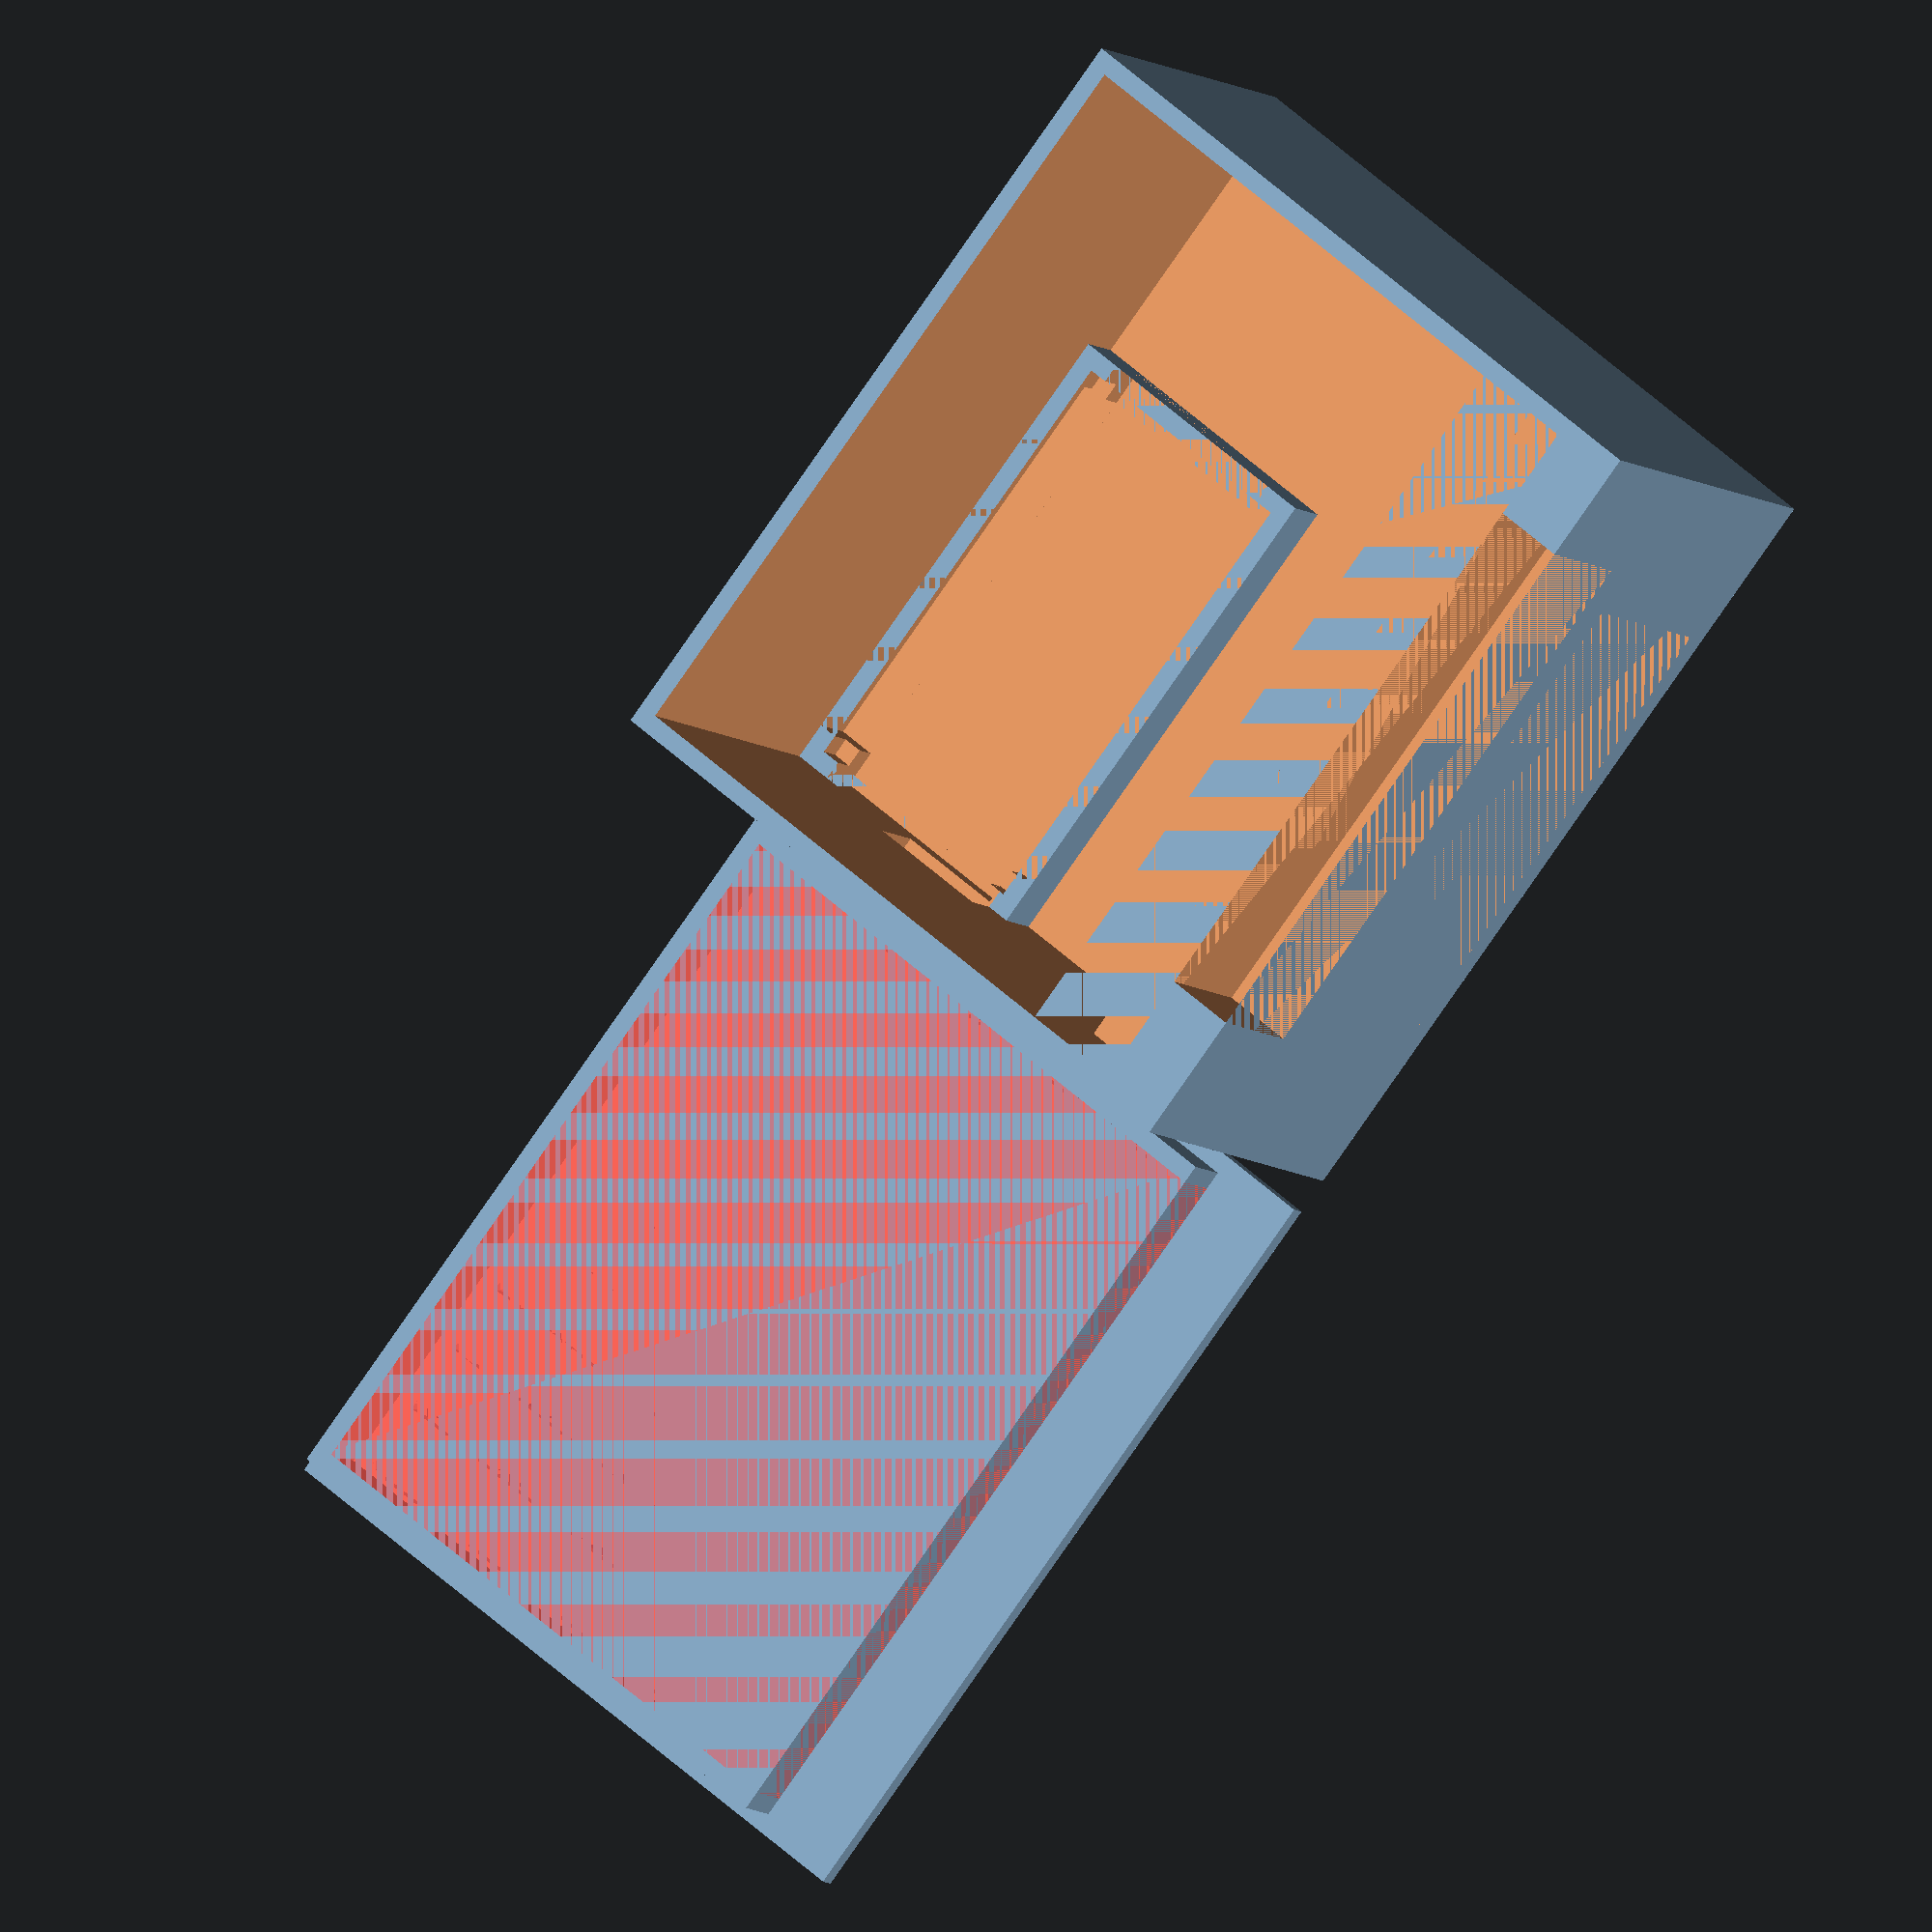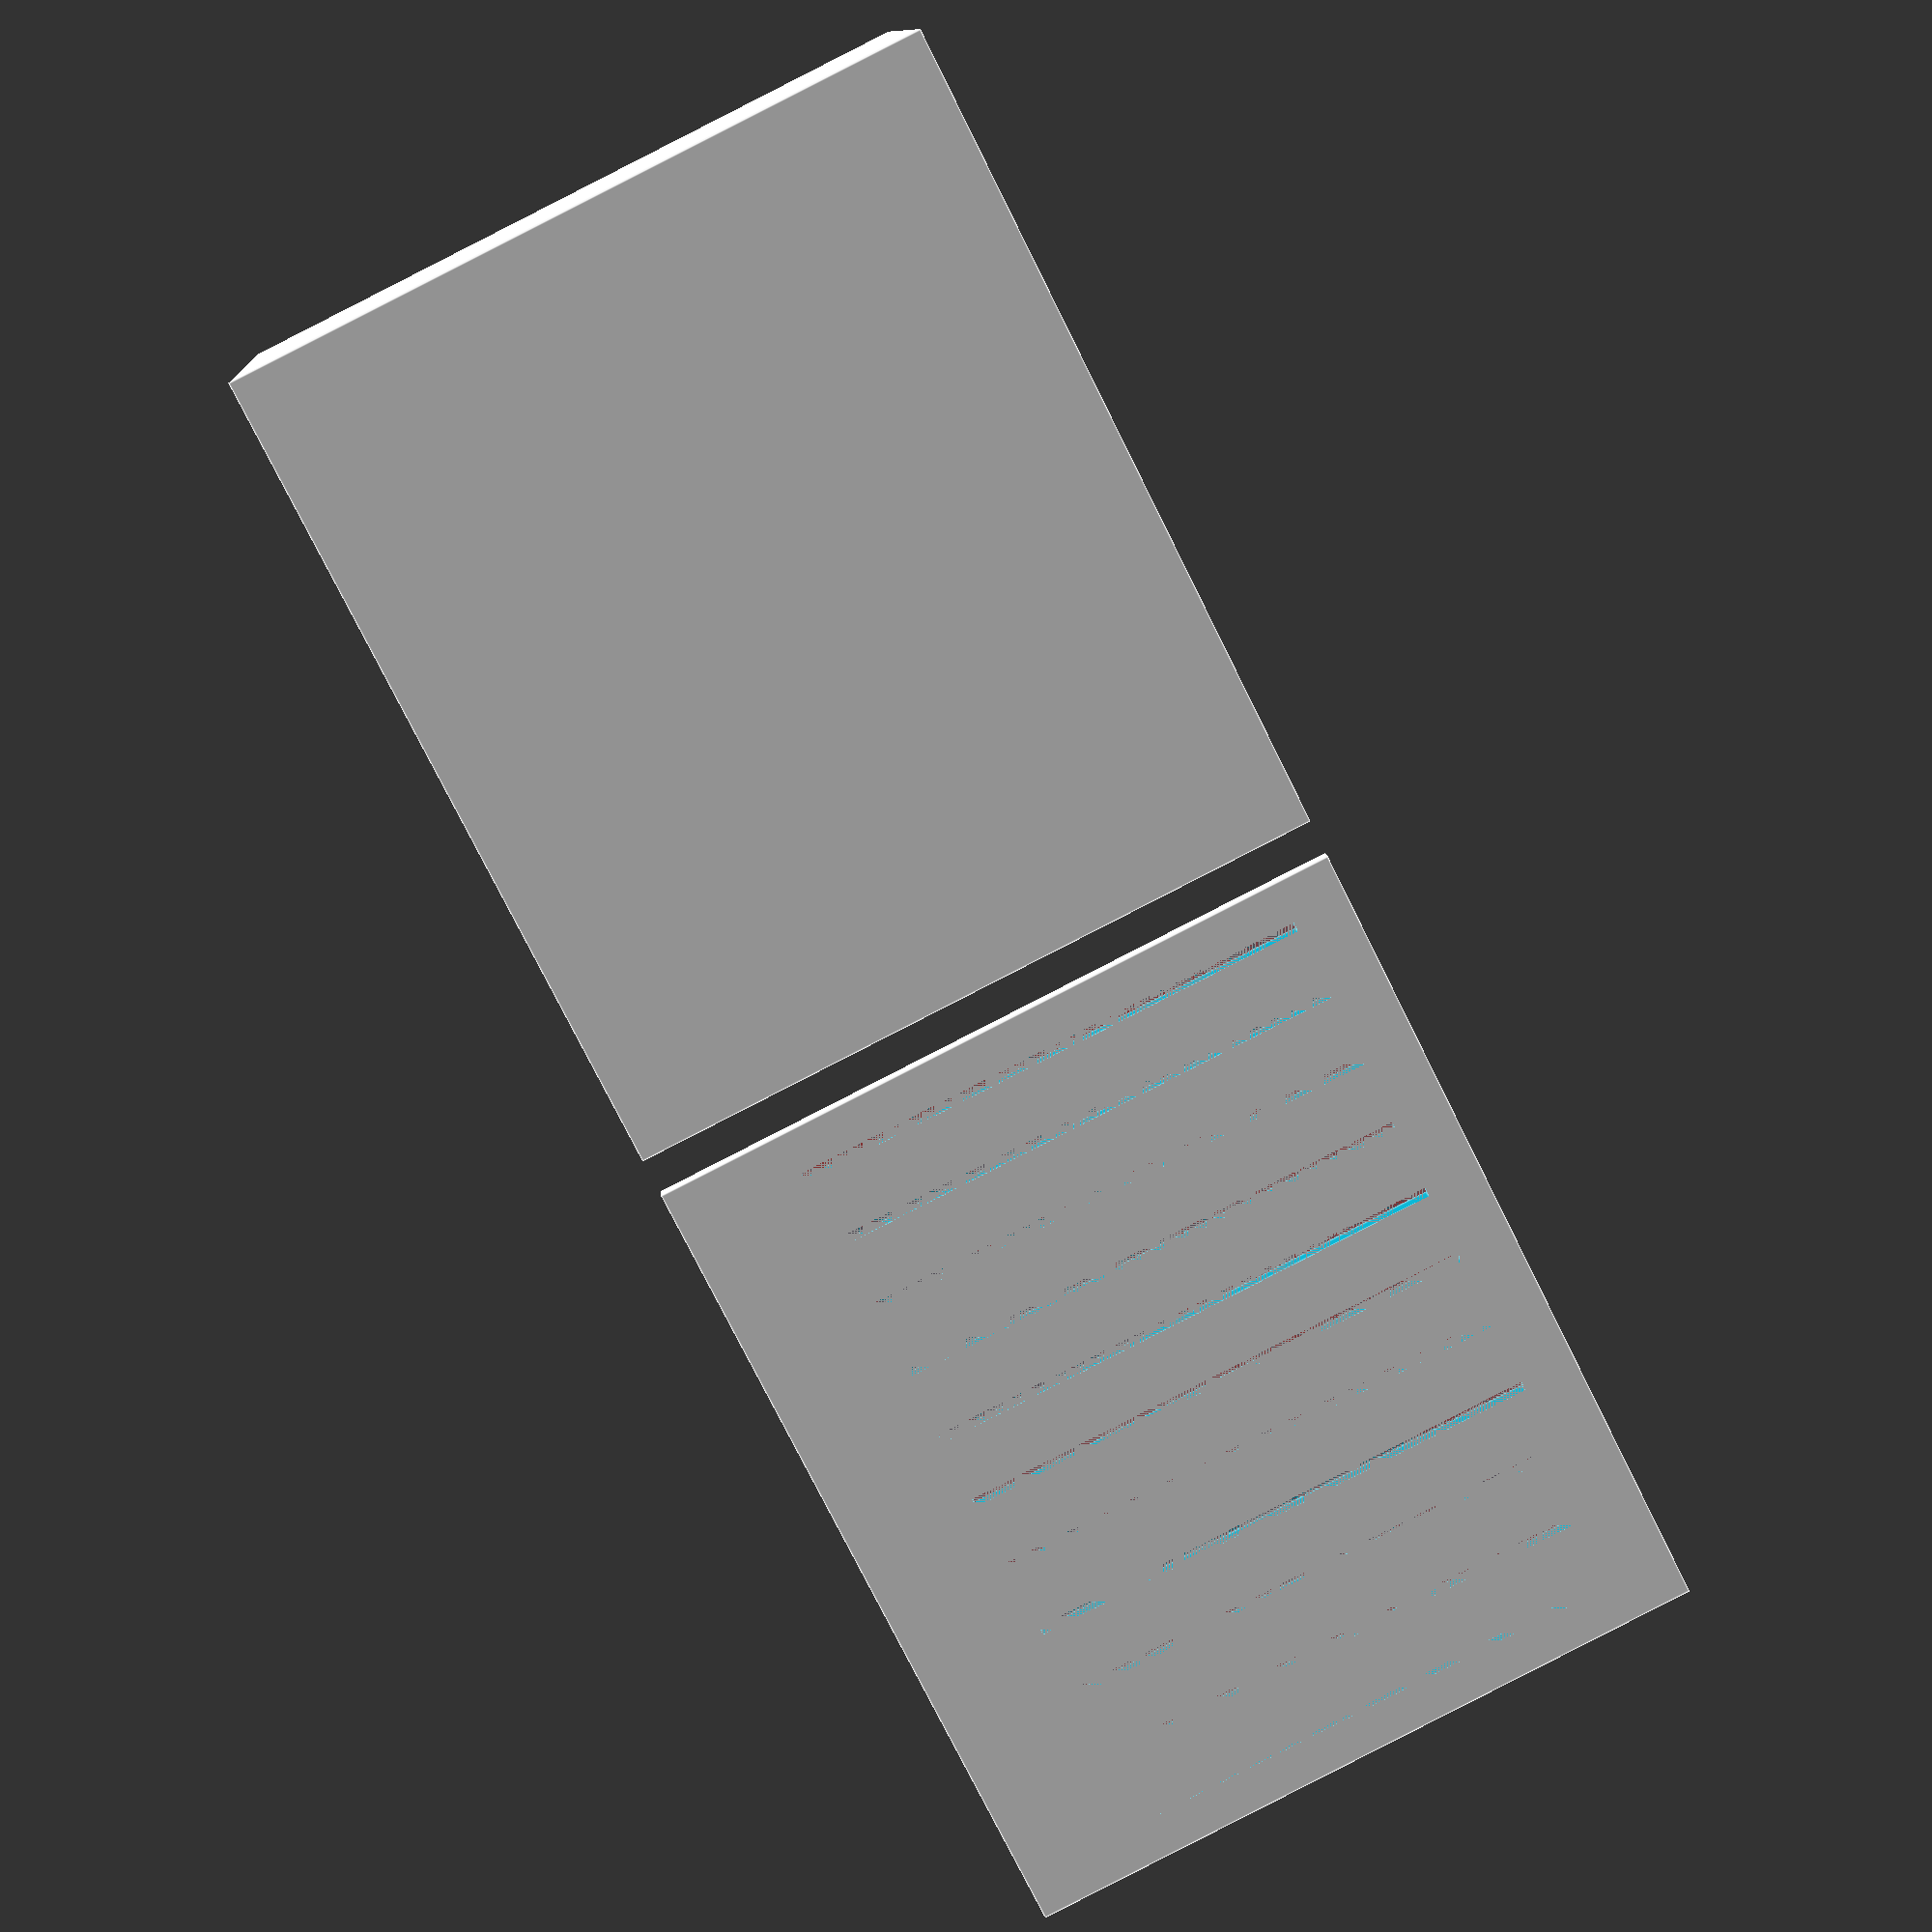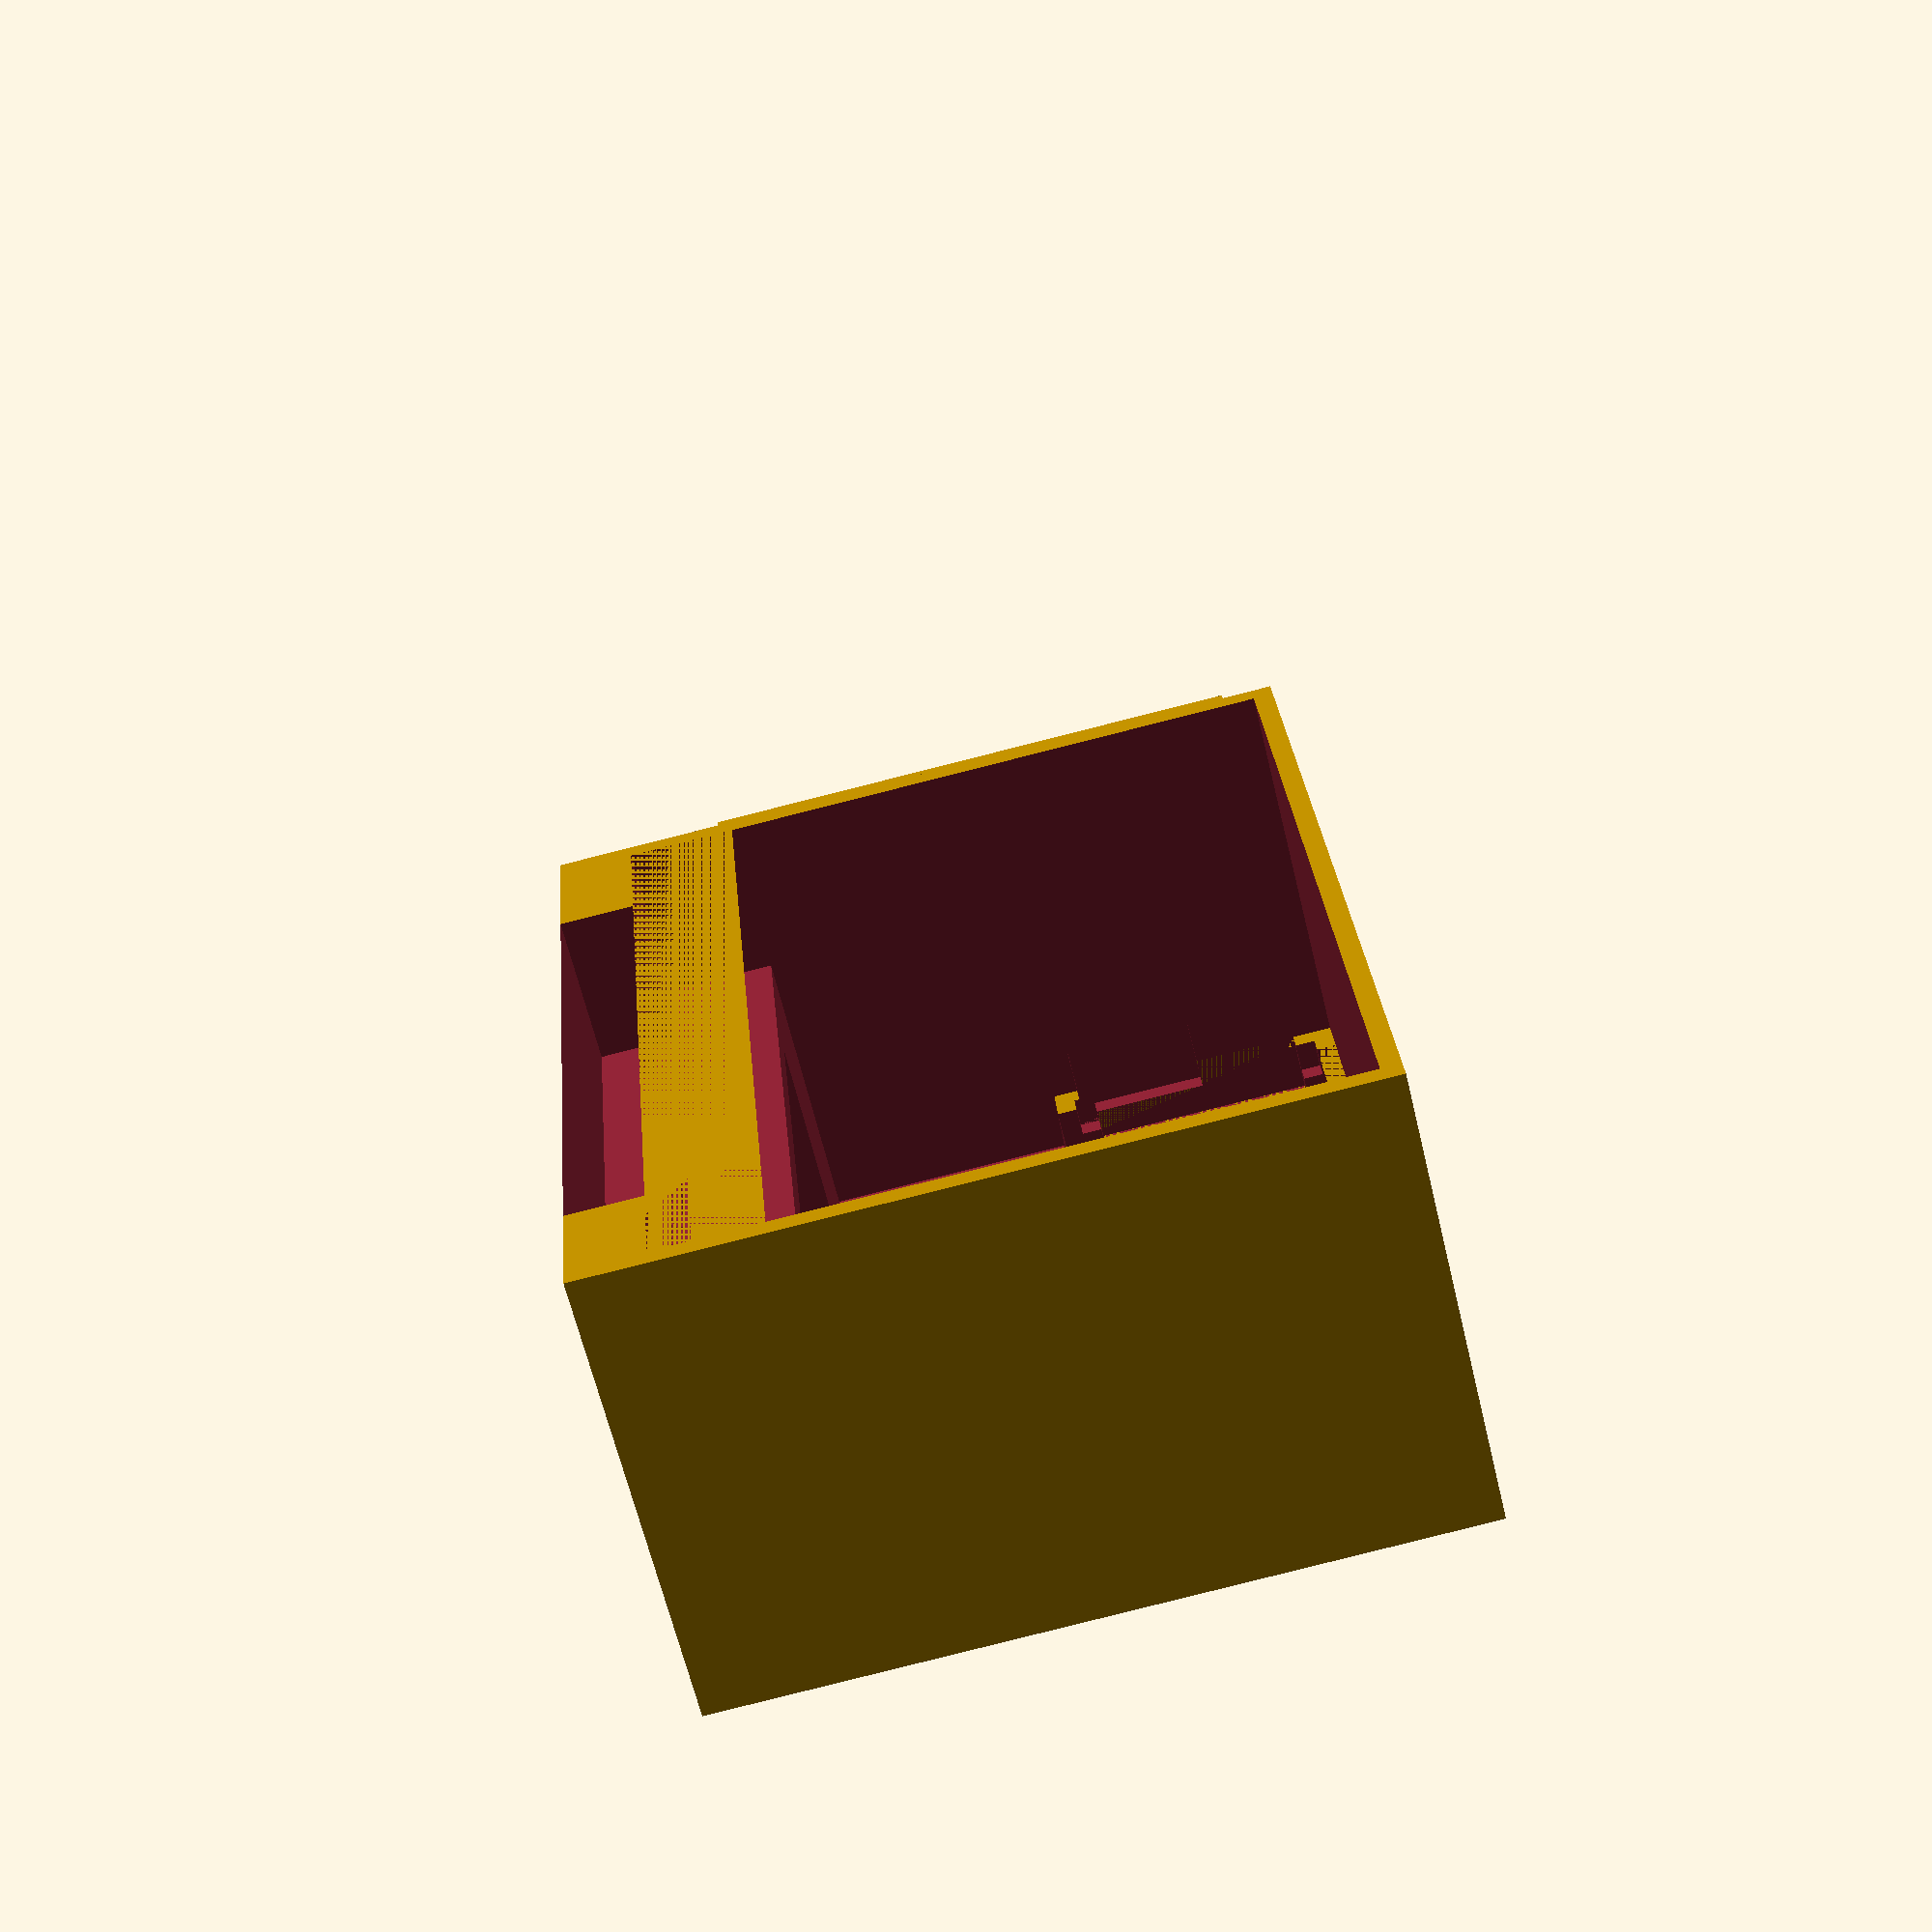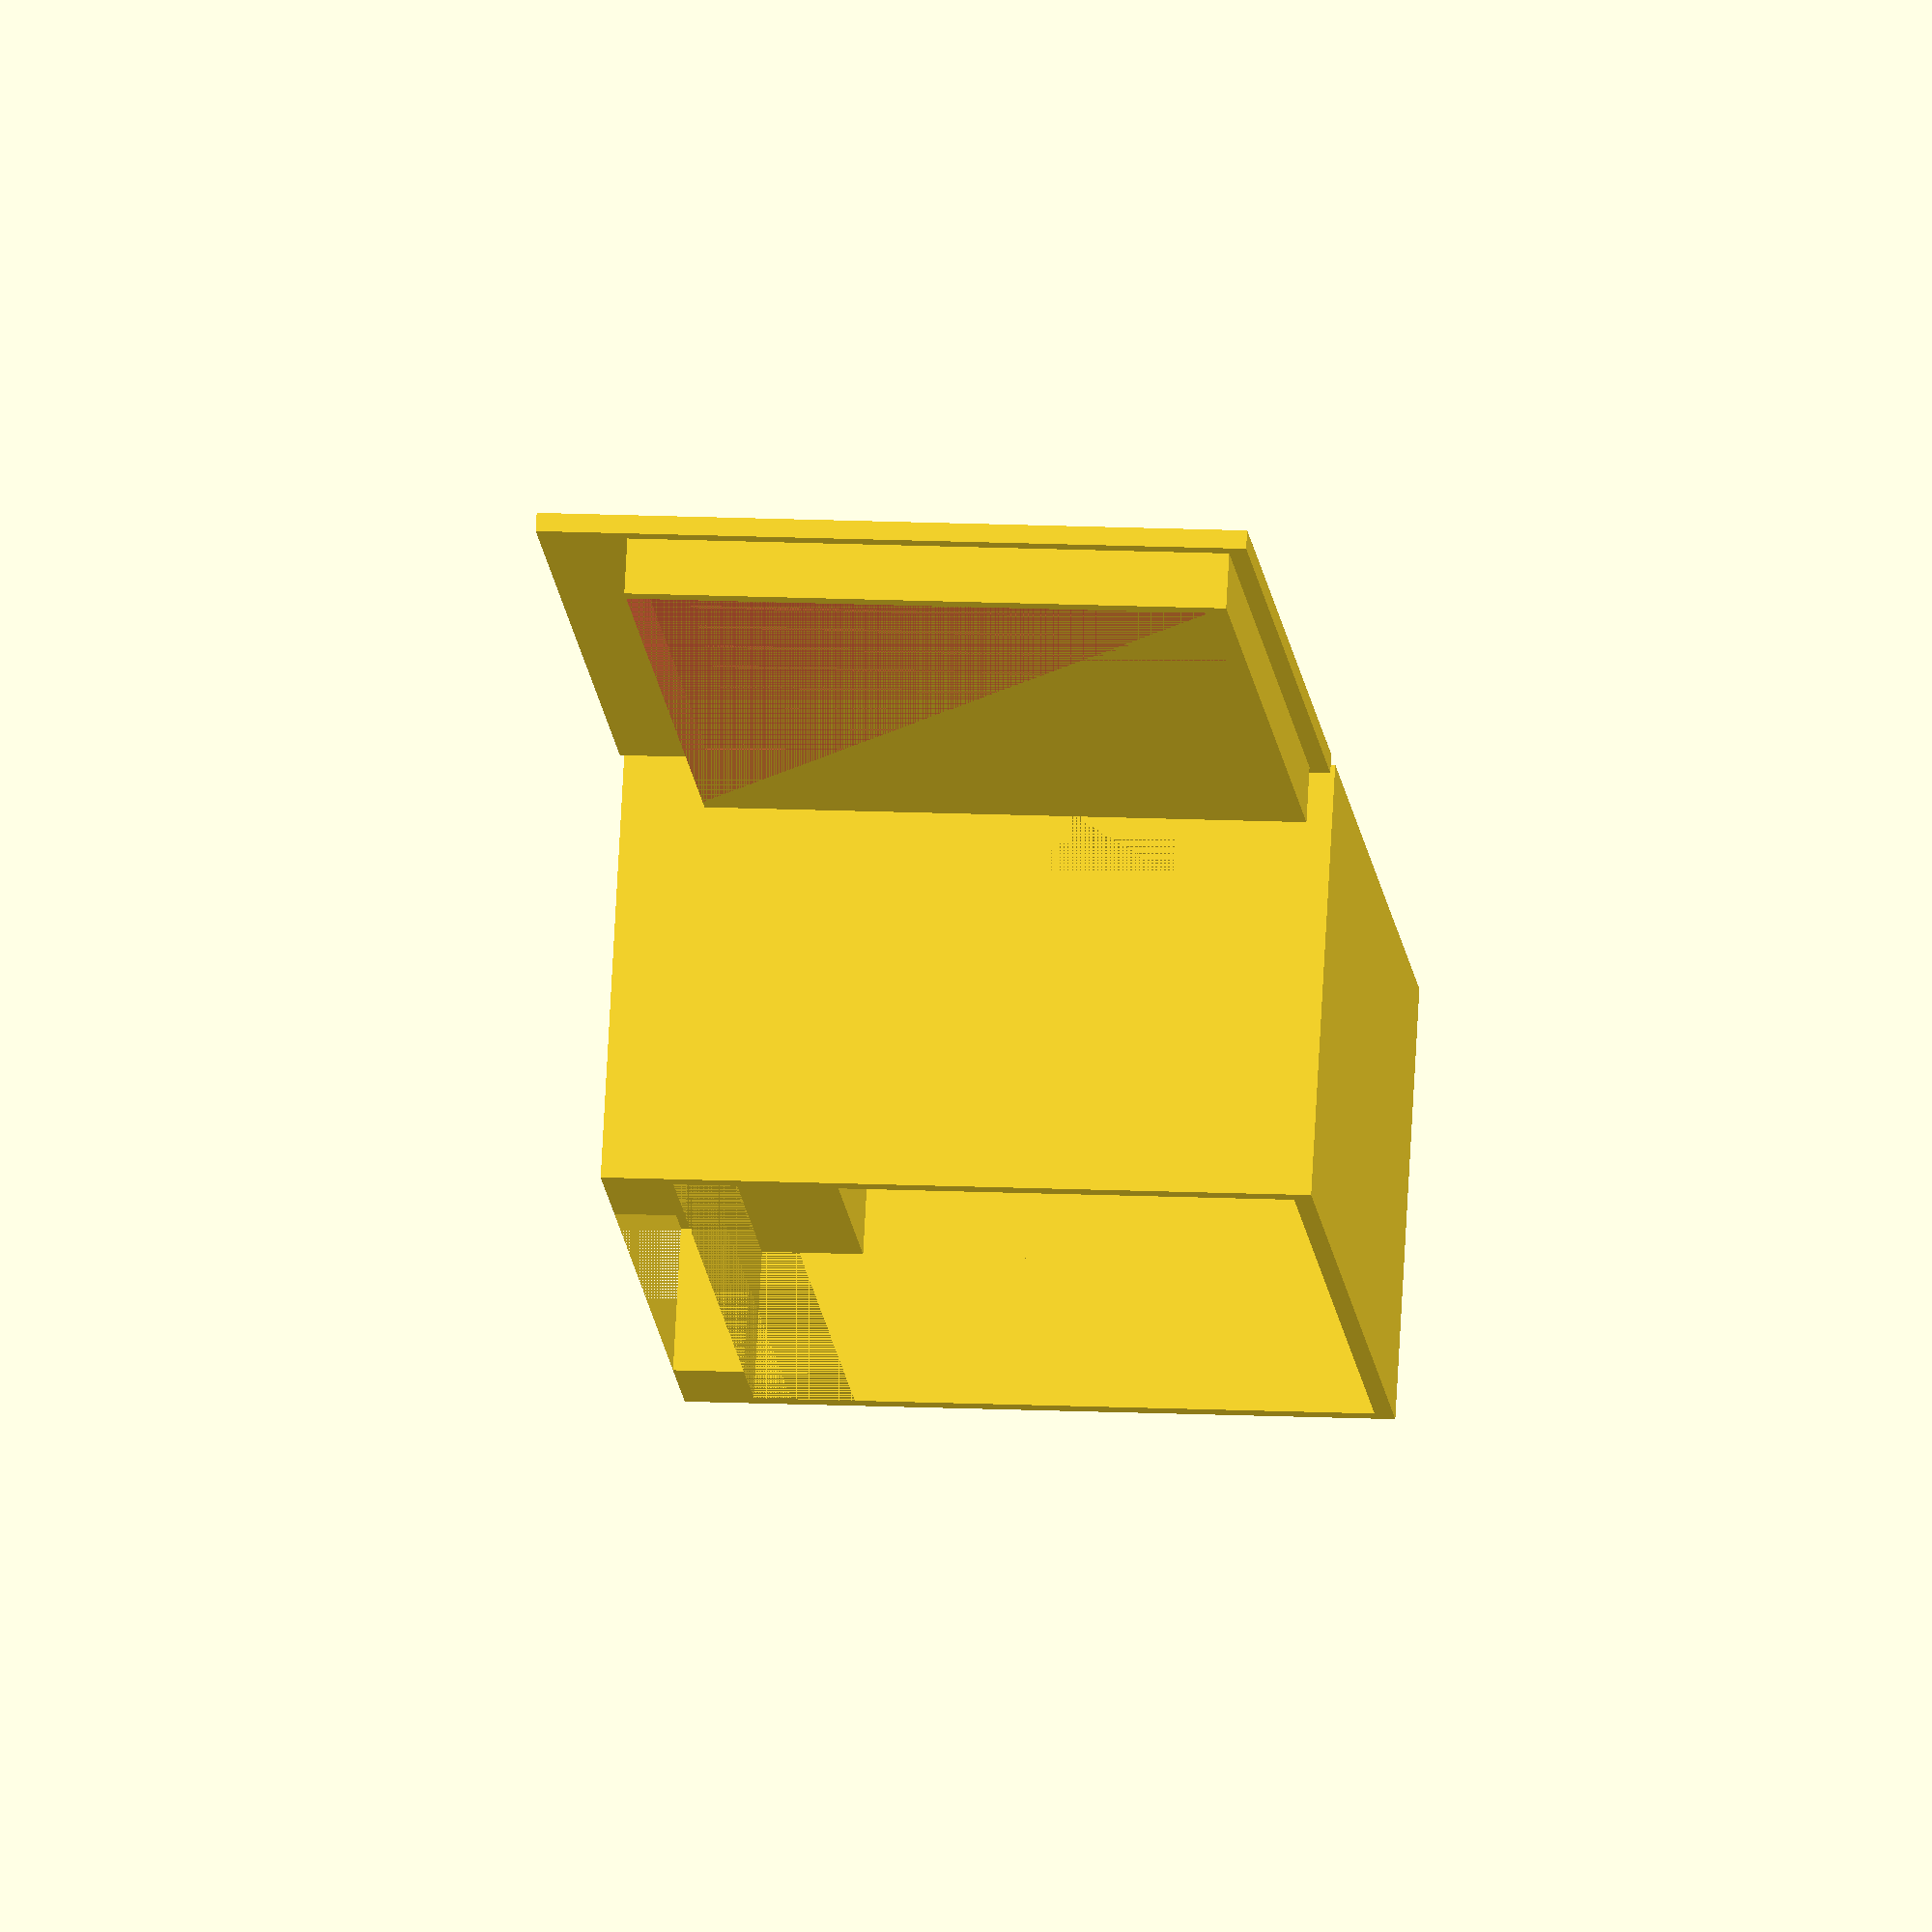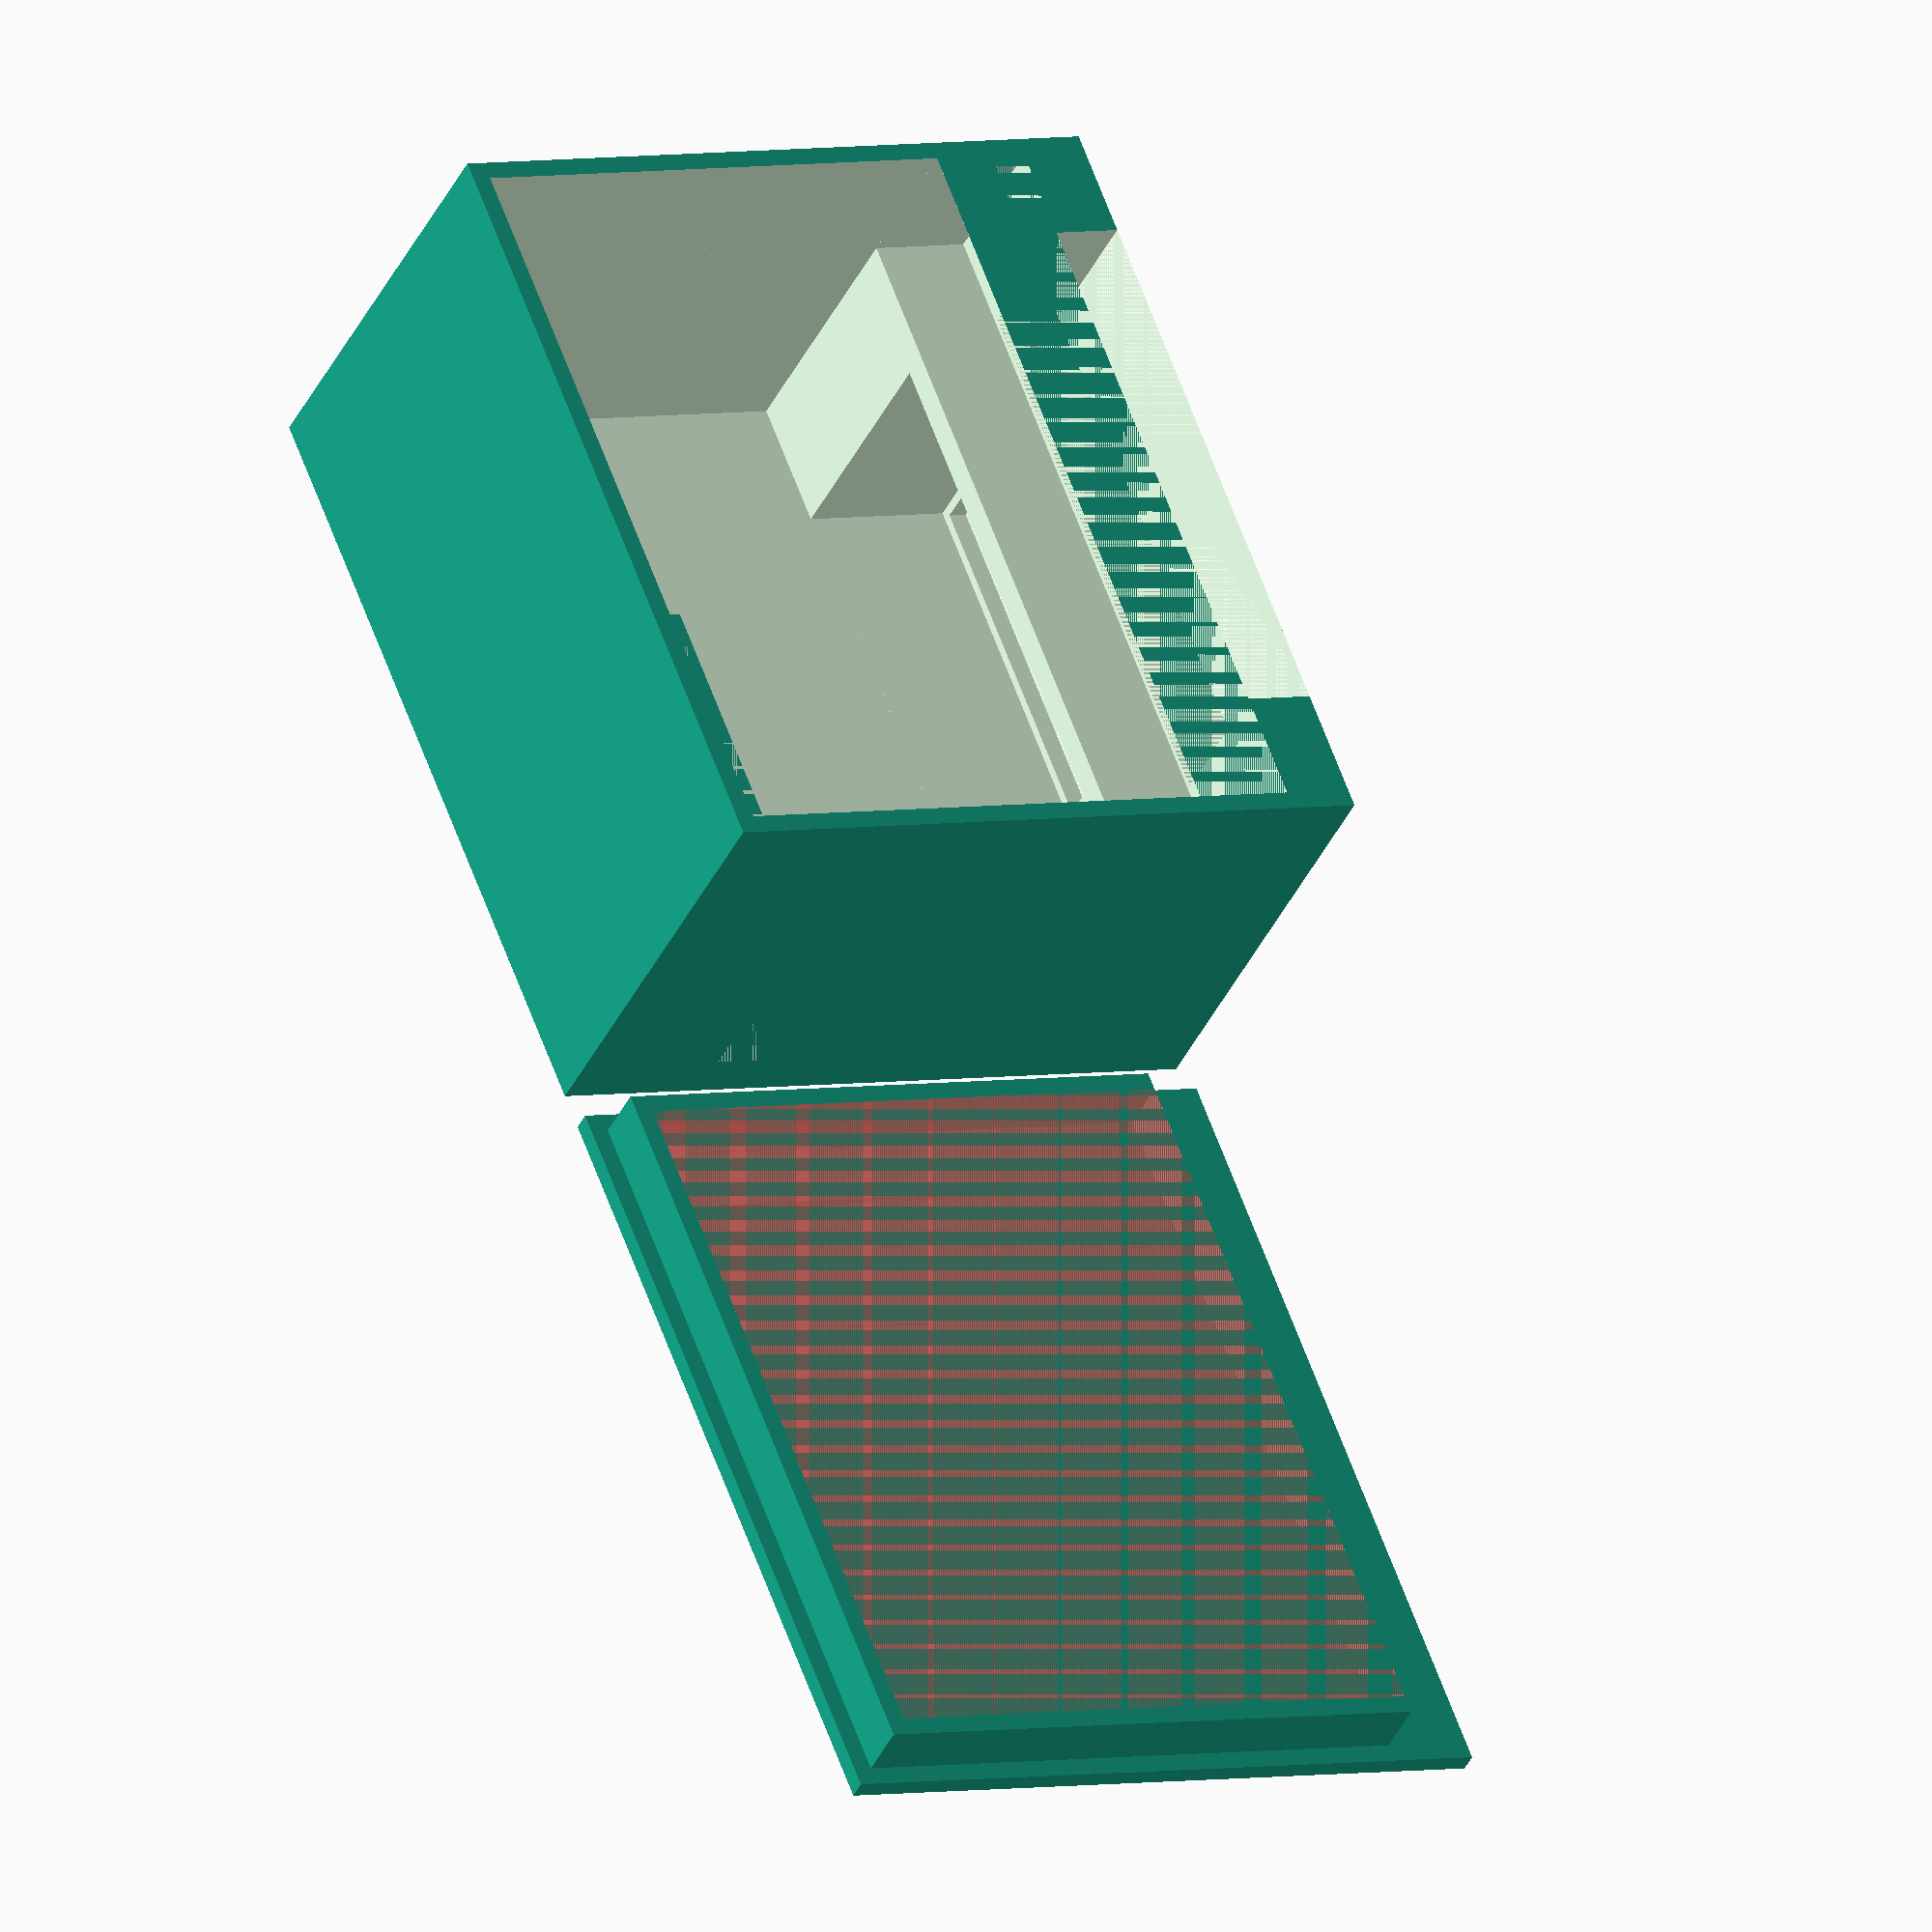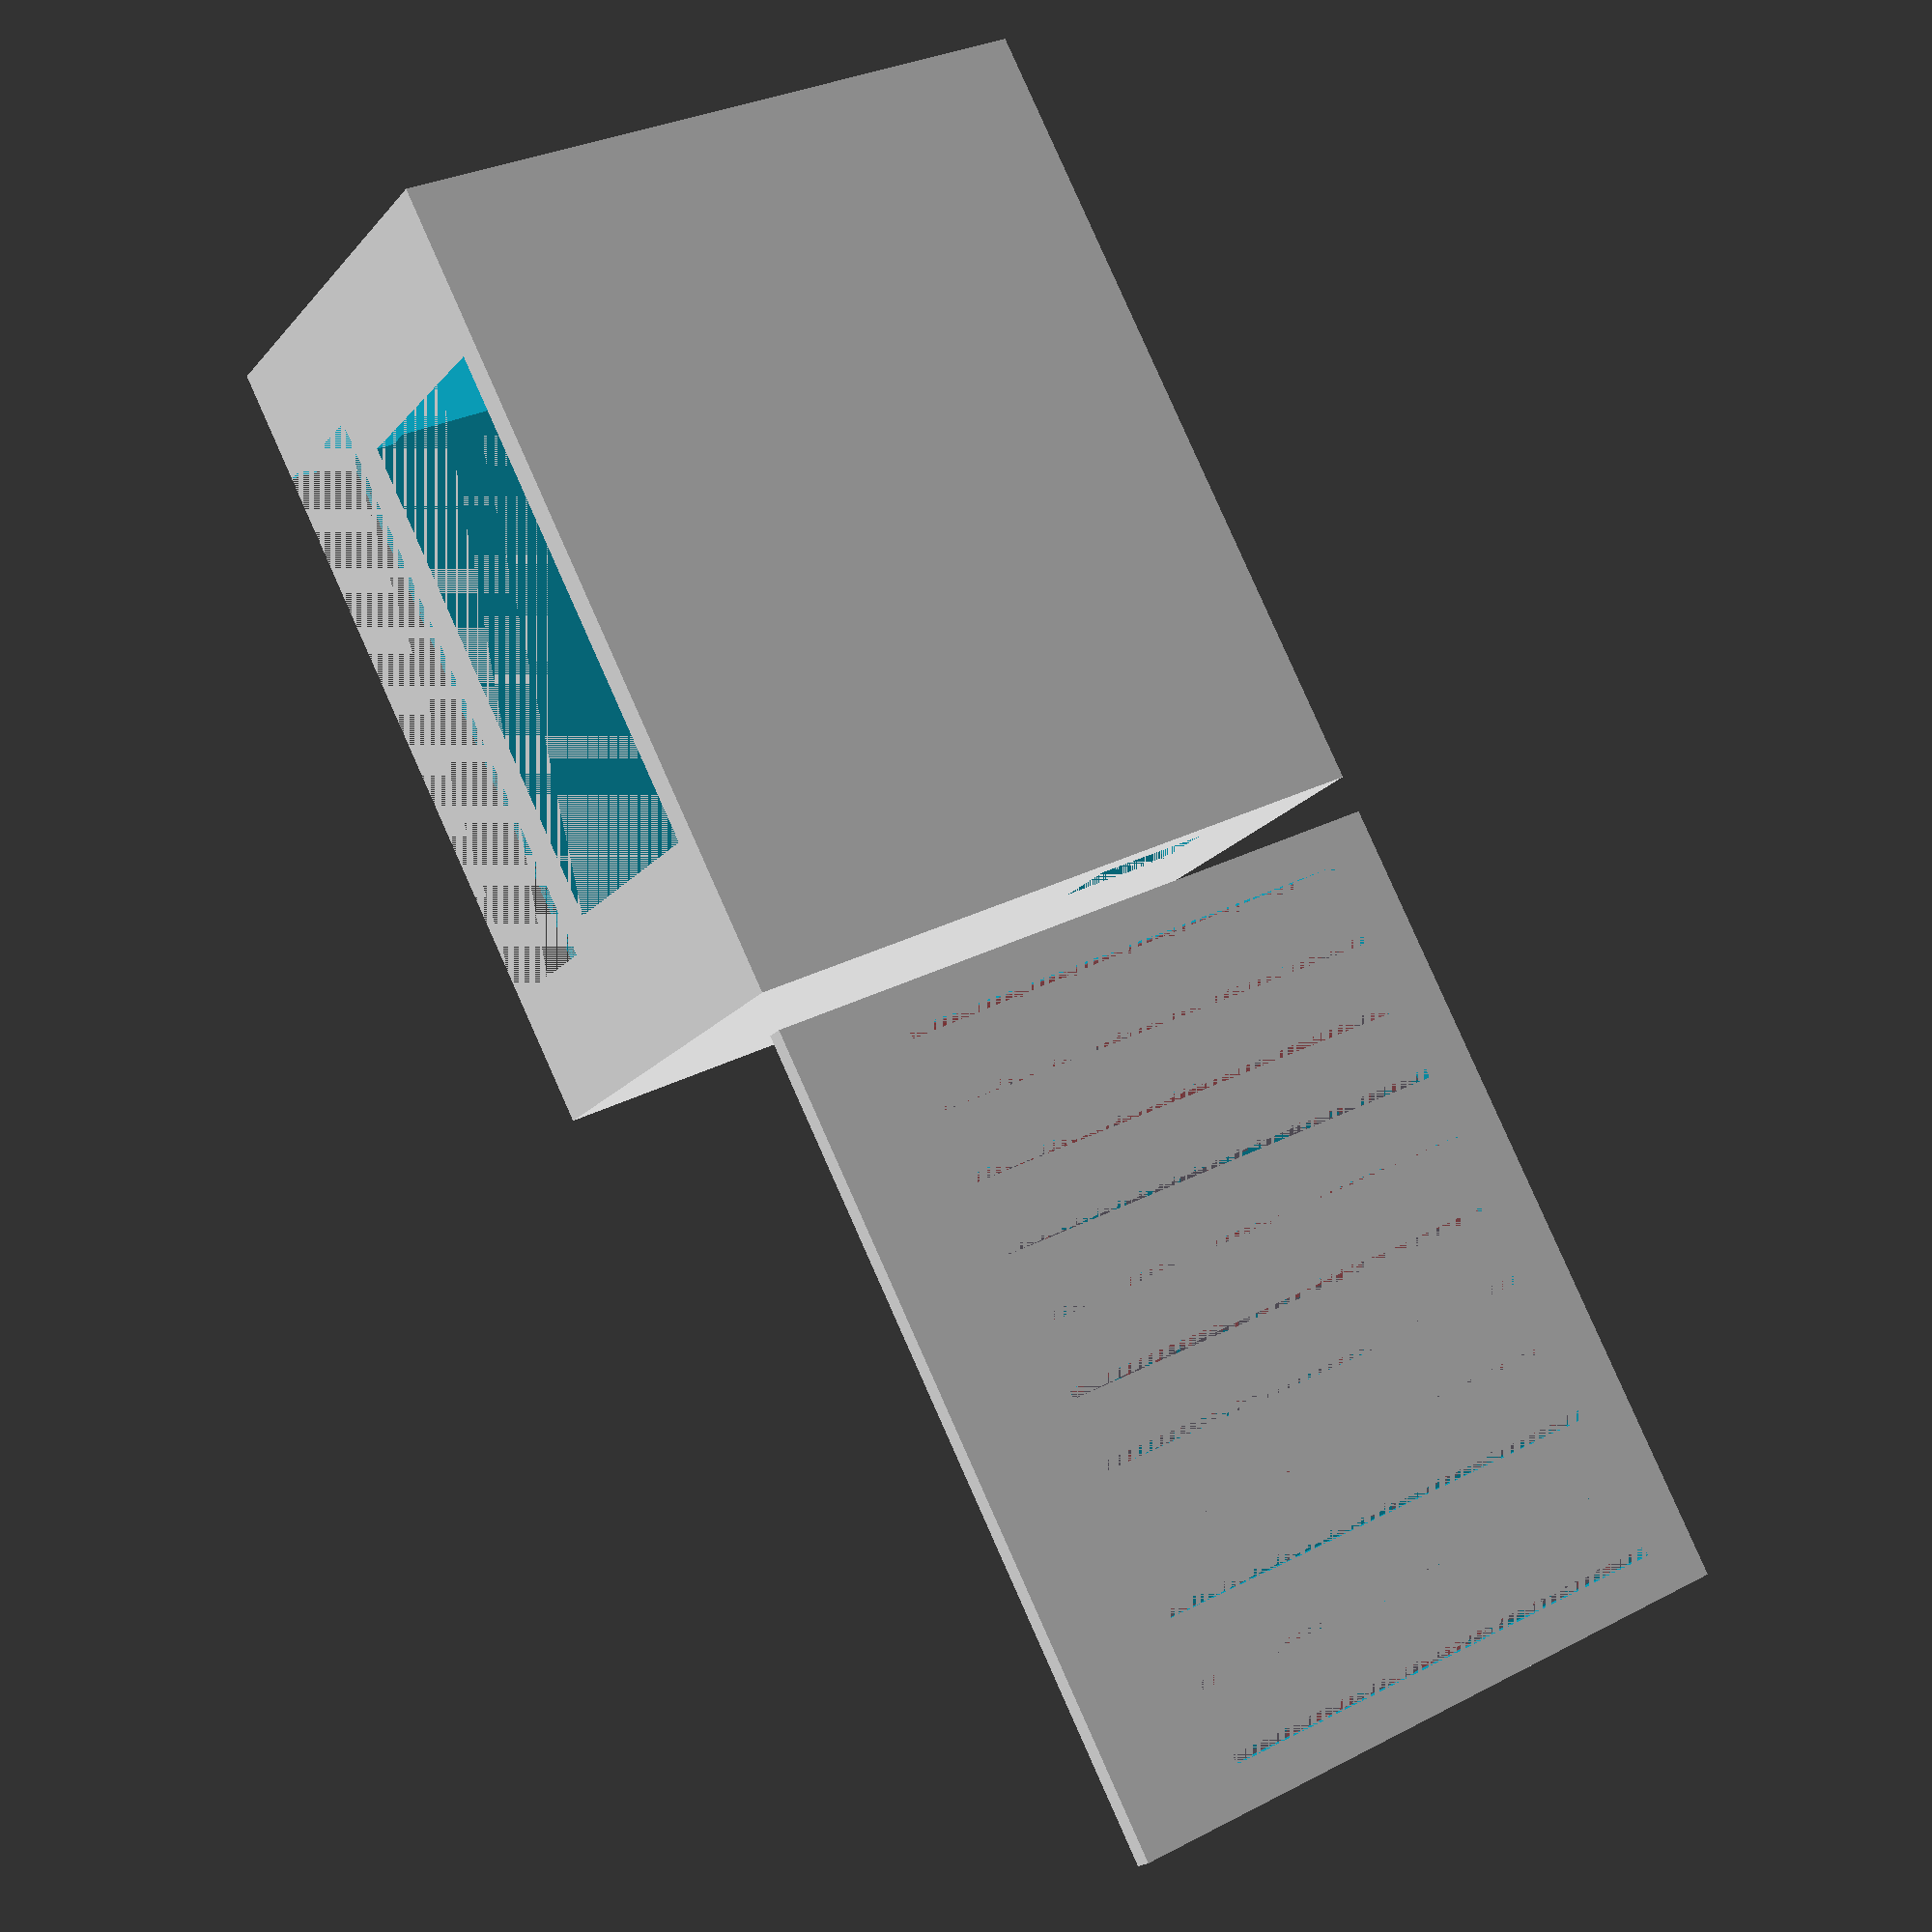
<openscad>
// Sensor node containing a Sensirion SEN66, SPI 7segment display and probably some sort of ESP32
sen66 = [55, 26, 21.2];
display_pcb = [82.2, 15, 4];
digits = [60.8, 15, 7.5];
digits_offset = 12.2; // from left

depth_extra = 50;

wall = 2;   // wall width
fg = 1;     // buffer
border = 1; // for the sen66 cutout

esp_pcb = [49.5, 26, 2];
esp_usb = [7.5, 9, 3.5];
esp_usb_dy = 2.5;

module sen66(){
    union(){
        cube(sen66);
        translate([border, border, 0]) cube(sen66 + [-2*border, -2*border, wall]);
    }
}

module display(){
    union(){
        cube(display_pcb + [fg, fg, 0]);
        translate([digits_offset, fg/2, display_pcb.z]) cube(digits + [0, fg, 0]);
    }
}

module case(){
    difference(){
        union(){
            cube([display_pcb.x + 2*wall + fg, sen66.y + display_pcb.y + 2*wall + 2*fg, sen66.z + 2*wall + depth_extra]);
        }
        translate([display_pcb.x/2 + wall + fg/2 - sen66.x/2, wall, wall+depth_extra]) sen66();
        translate([(display_pcb.x+3*wall + fg)/2 - digits.x/2 - digits_offset, sen66.y + 2*wall + fg, sen66.z+2*wall+depth_extra - (digits.z+display_pcb.z)]) union() {
            display();
            translate([0, 0, -depth_extra]) cube(display_pcb + [fg, fg, depth_extra]);
        }
        translate([wall, wall, wall]) cube([display_pcb.x + fg, sen66.y + display_pcb.y + 2*wall + 2*fg, 2*wall + depth_extra + fg]);
    }
}

module wedge(){
    union(){
        cube([20, 20, 0.75]);
        cube([2, 20, 2.75]);
    }
}

module top(){
    difference(){
        union(){
            cube([display_pcb.x + 2*wall + fg, wall, sen66.z + 2*wall + depth_extra]);
            translate([wall, wall, wall]) cube([display_pcb.x + fg, 3*wall, sen66.z + depth_extra - digits.z]);
        }
        #translate([2*wall, wall, 2*wall]) cube([display_pcb.x + fg - 2*wall, 3*wall, sen66.z + depth_extra - wall - digits.z]);
        for (ix = [0:10]) {
            translate([2.25*wall + ix*(display_pcb.x + fg - 3*wall)/10, 0, 3*wall]) cube([wall/2, wall, sen66.z + depth_extra - 2*wall - digits.z - 2*wall]);
        }
    }

}

module esp(){
    difference(){
        cube(esp_pcb + [2*wall, 2*wall, 2*wall]);
        translate([2*wall, 0, 0]) cube(esp_pcb + [-2*wall, 2*wall, 2*wall]);
        translate([0, 2*wall, 0]) cube(esp_pcb + [2*wall, -2*wall, 2*wall]);
        translate([wall, wall, esp_pcb.z+wall/2]) cube(esp_pcb + [0, 0, 2*wall]);
    }
}

module espusb(){ // negative volume
    translate([wall, wall+esp_usb_dy, esp_pcb.z+wall/2]){
        translate([0, 0, 0]) cube(esp_usb + [0, 0, wall]);
        translate([-2*wall, -wall, -wall]) cube([2*wall, esp_usb.y + 2*wall, esp_usb.z + 2*wall]);
    }
}

module caseesp(){
    difference(){
        union(){
            case();
            translate([wall, wall, esp_pcb.y + wall + 2*wall]) rotate([-90, 0, 0]) esp();
        }

        translate([wall, esp_pcb.z + wall, esp_pcb.y + wall + 2*wall]) rotate([-90, 0, 0]) espusb();
    }
}

caseesp();

translate([-(display_pcb.x + 2*wall + fg + 2*wall), 0, 0]) top();
</openscad>
<views>
elev=303.2 azim=325.6 roll=313.5 proj=o view=wireframe
elev=268.7 azim=190.4 roll=63.0 proj=p view=edges
elev=82.2 azim=108.6 roll=104.2 proj=p view=solid
elev=347.6 azim=152.0 roll=96.6 proj=o view=solid
elev=355.8 azim=309.8 roll=238.7 proj=o view=wireframe
elev=150.8 azim=48.4 roll=127.8 proj=p view=wireframe
</views>
